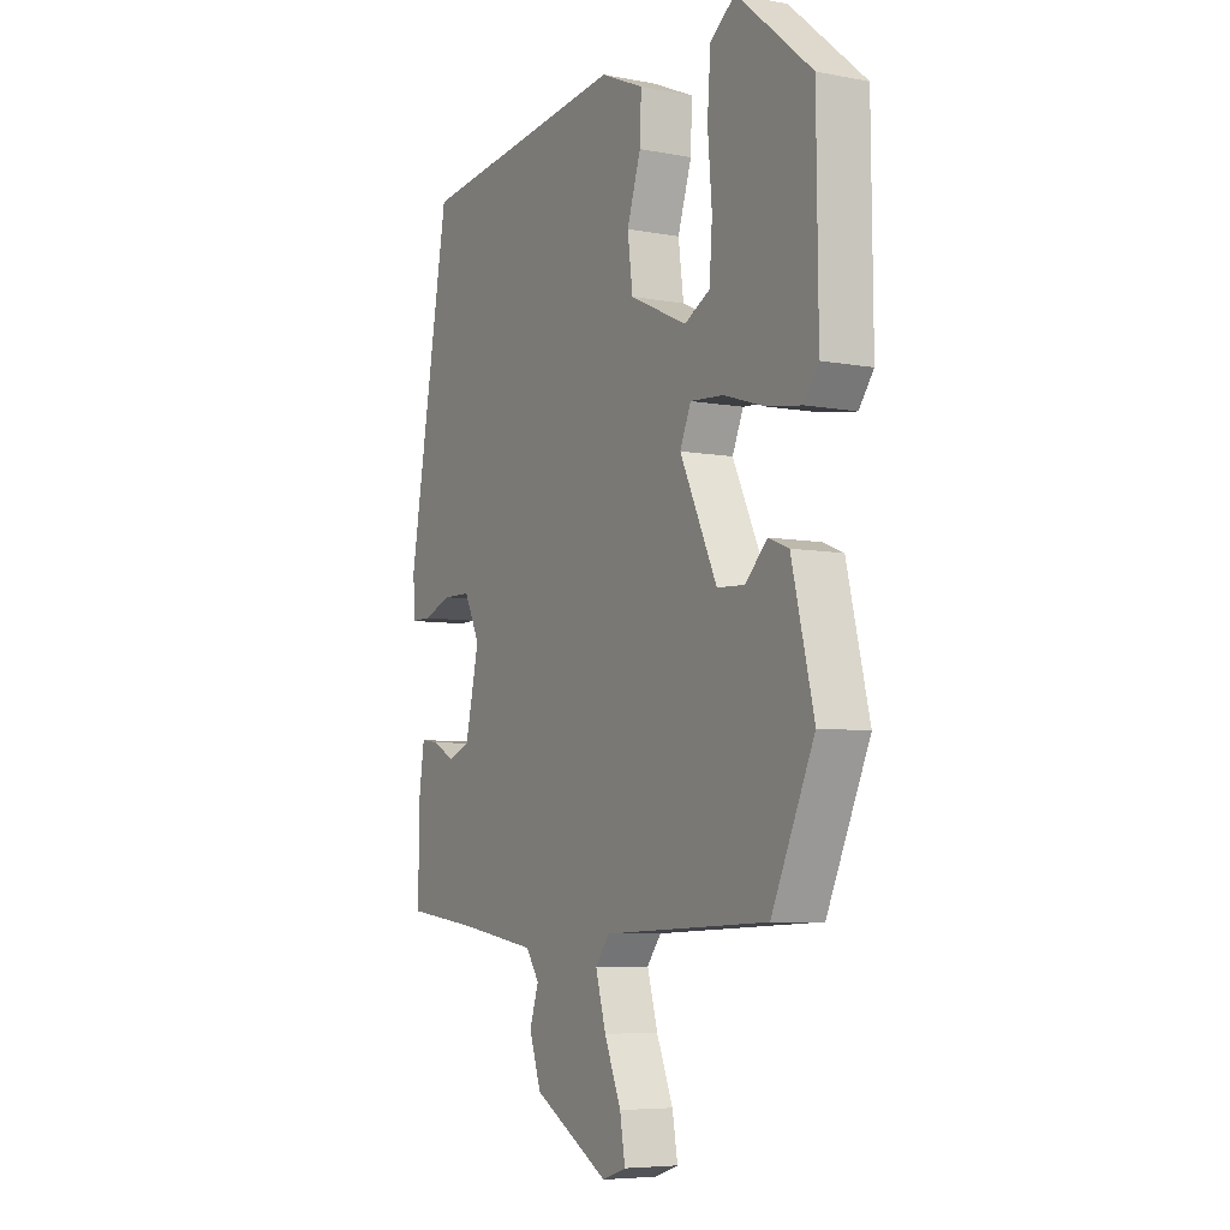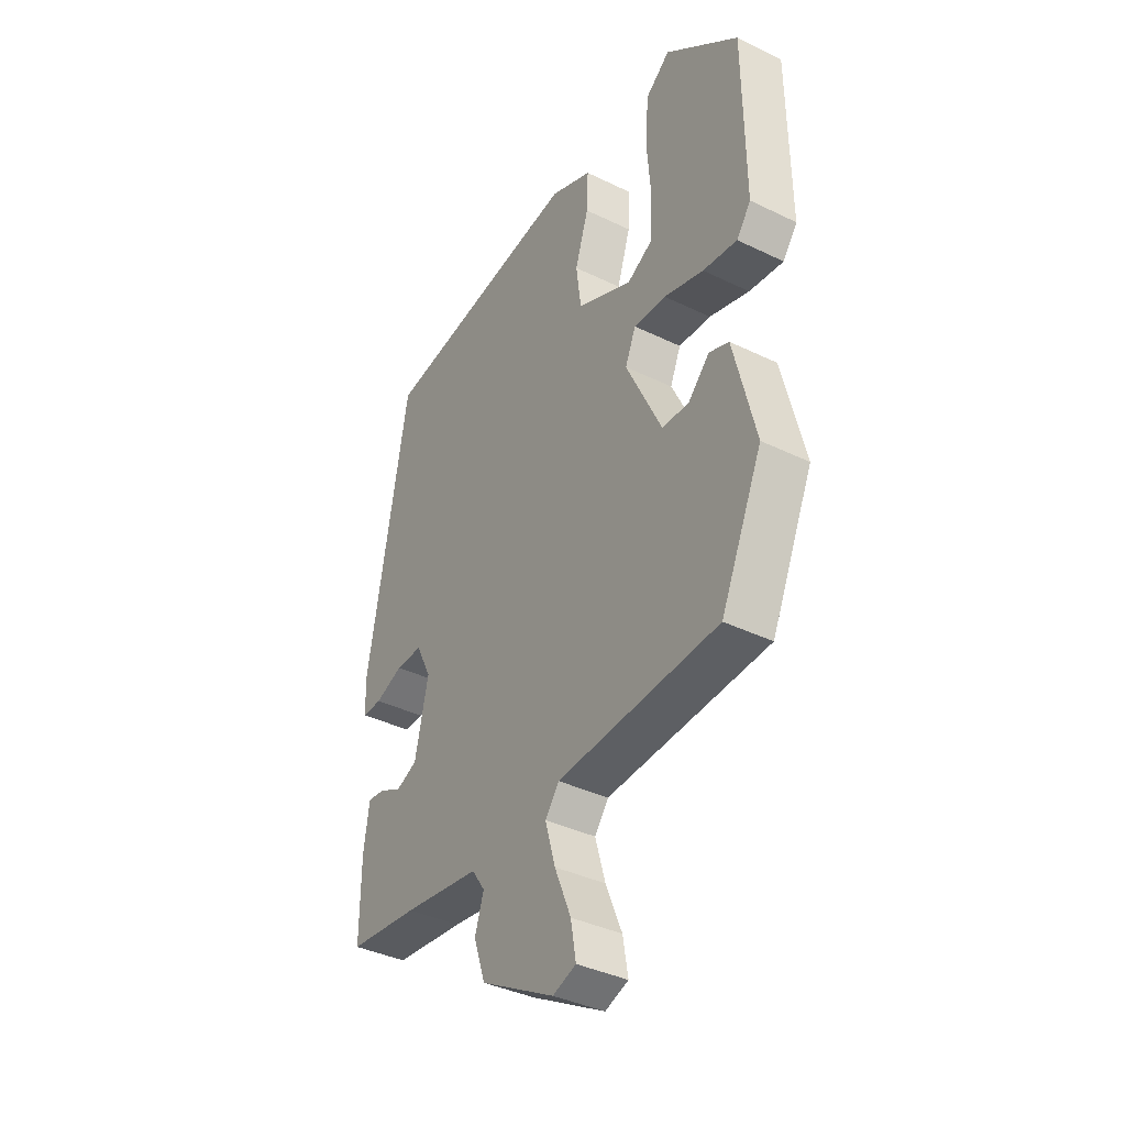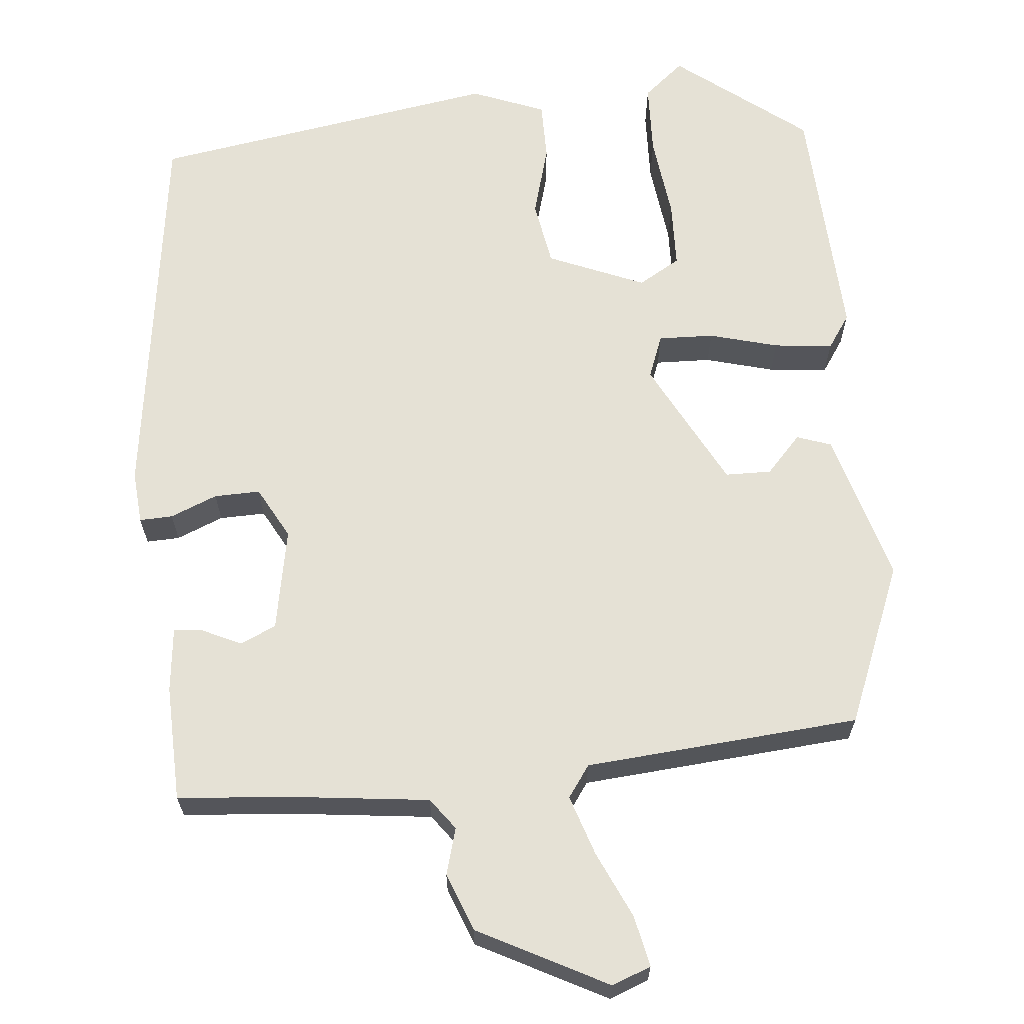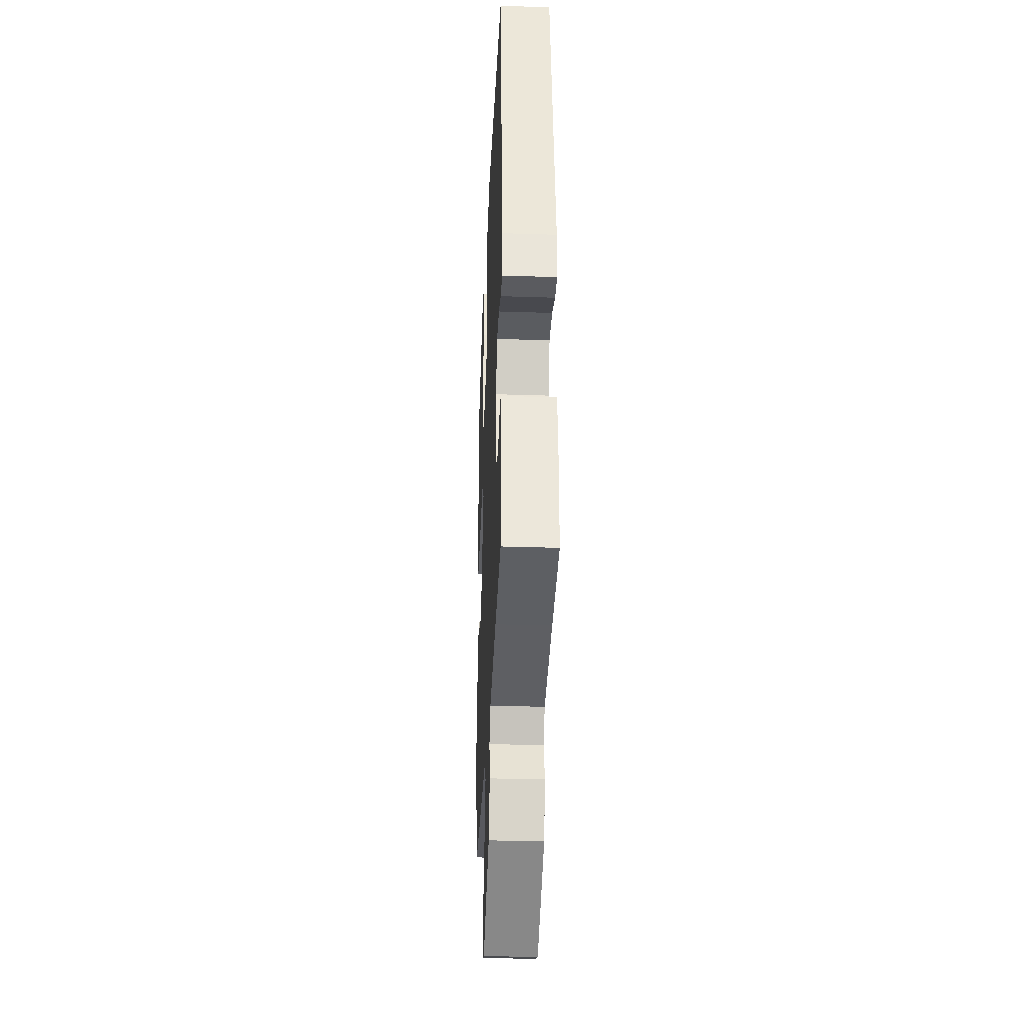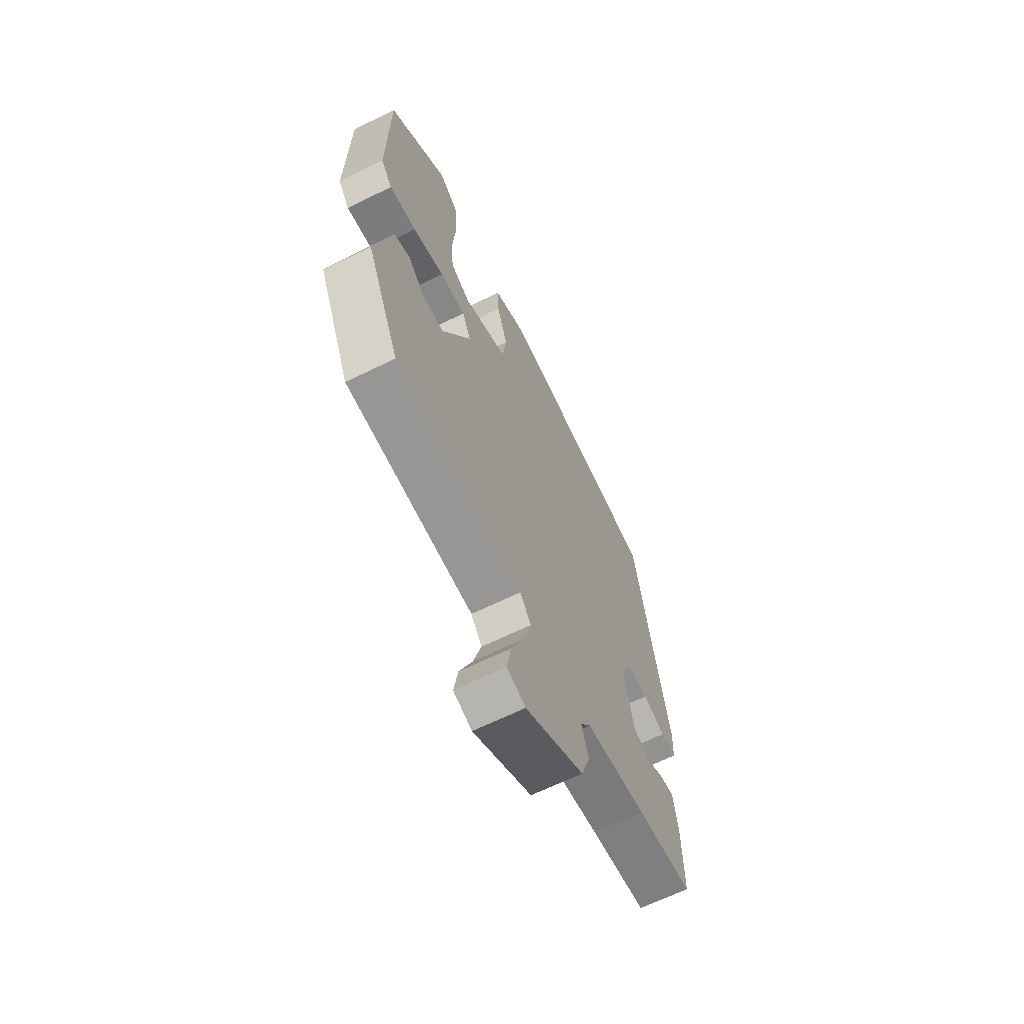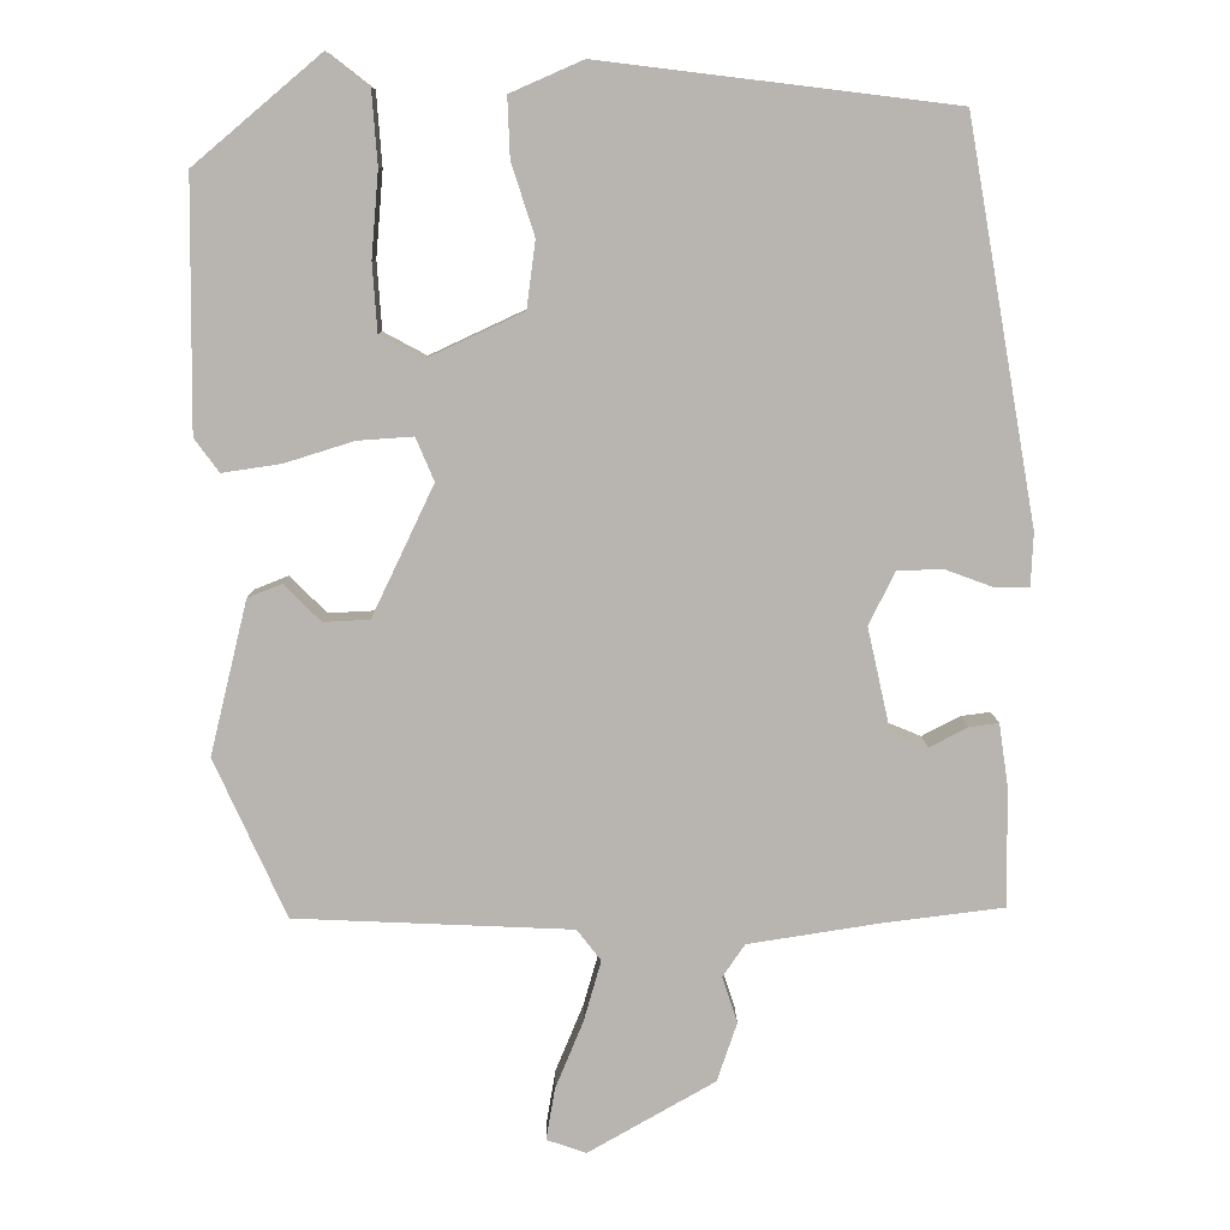
<metadata>
{"format":"obj","ext":"obj","renderer":"f3d","projection":"perspective","resolution":1024,"background":"white","views":[{"elev":-6.3,"azim":-119.4,"up":"+Z"},{"elev":-38.5,"azim":-121.5,"up":"+Z"},{"elev":65.1,"azim":172.4,"up":"+Y"},{"elev":-32.8,"azim":87.4,"up":"+Z"},{"elev":-65.9,"azim":-63.8,"up":"+Z"},{"elev":8.8,"azim":-0.6,"up":"+Z"}]}
</metadata>
<code>
v 0.502 0.07 -0.479
v 0.351 0.07 -0.498
v 0.186 0.07 -0.524
v 0.158 0.07 -0.565
v 0.177 0.07 -0.623
v 0.152 0.07 -0.697
v -0.007 0.07 -0.788
v -0.057 0.07 -0.771
v -0.046 0.07 -0.706
v -0.011 0.07 -0.621
v 0.011 0.07 -0.544
v -0.019 0.07 -0.505
v -0.367 0.07 -0.49
v -0.457 0.07 -0.291
v -0.41 0.07 -0.098
v -0.367 0.07 -0.081
v -0.321 0.07 -0.127
v -0.263 0.07 -0.124
v -0.185 0.07 0.04
v -0.208 0.07 0.094
v -0.278 0.07 0.089
v -0.364 0.07 0.062
v -0.438 0.07 0.051
v -0.469 0.07 0.093
v -0.466 0.07 0.405
v -0.307 0.07 0.539
v -0.254 0.07 0.498
v -0.247 0.07 0.406
v -0.256 0.07 0.299
v -0.25 0.07 0.214
v -0.196 0.07 0.185
v -0.076 0.07 0.241
v -0.065 0.07 0.325
v -0.094 0.07 0.415
v -0.097 0.07 0.49
v -0.006 0.07 0.53
v 0.438 0.07 0.476
v 0.525 0.07 -0.02
v 0.522 0.07 -0.087
v 0.48 0.07 -0.087
v 0.42 0.07 -0.065
v 0.362 0.07 -0.066
v 0.329 0.07 -0.133
v 0.358 0.07 -0.262
v 0.404 0.07 -0.281
v 0.452 0.07 -0.256
v 0.489 0.07 -0.251
v 0.501 0.07 -0.332
v 0.502 0 -0.479
v 0.351 0 -0.498
v 0.186 0 -0.524
v 0.158 0 -0.565
v 0.177 0 -0.623
v 0.152 0 -0.697
v -0.007 0 -0.788
v -0.057 0 -0.771
v -0.046 0 -0.706
v -0.011 0 -0.621
v 0.011 0 -0.544
v -0.019 0 -0.505
v -0.367 0 -0.49
v -0.457 0 -0.291
v -0.41 0 -0.098
v -0.367 0 -0.081
v -0.321 0 -0.127
v -0.263 0 -0.124
v -0.185 0 0.04
v -0.208 0 0.094
v -0.278 0 0.089
v -0.364 0 0.062
v -0.438 0 0.051
v -0.469 0 0.093
v -0.466 0 0.405
v -0.307 0 0.539
v -0.254 0 0.498
v -0.247 0 0.406
v -0.256 0 0.299
v -0.25 0 0.214
v -0.196 0 0.185
v -0.076 0 0.241
v -0.065 0 0.325
v -0.094 0 0.415
v -0.097 0 0.49
v -0.006 0 0.53
v 0.438 0 0.476
v 0.525 0 -0.02
v 0.522 0 -0.087
v 0.48 0 -0.087
v 0.42 0 -0.065
v 0.362 0 -0.066
v 0.329 0 -0.133
v 0.358 0 -0.262
v 0.404 0 -0.281
v 0.452 0 -0.256
v 0.489 0 -0.251
v 0.501 0 -0.332
f 48 1 2
f 47 48 2
f 46 47 2
f 45 46 2
f 44 45 2 3
f 43 44 3 4
f 39 40 41
f 38 39 41
f 37 38 41
f 36 37 41
f 35 36 41
f 34 35 41
f 33 34 41
f 32 33 41 42
f 31 32 42 43
f 27 28 29
f 26 27 29
f 25 26 29
f 24 25 29
f 23 24 29
f 22 23 29
f 21 22 29
f 21 29 30
f 20 21 30 31
f 15 16 17
f 14 15 17
f 13 14 17
f 12 13 17
f 12 17 18
f 11 12 18 19
f 8 9 10
f 7 8 10
f 6 7 10
f 5 6 10
f 4 5 10
f 4 10 11
f 31 43 4
f 20 31 4
f 19 20 4
f 4 11 19
f 50 49 96
f 50 96 95
f 50 95 94
f 50 94 93
f 51 50 93 92
f 52 51 92 91
f 89 88 87
f 89 87 86
f 89 86 85
f 89 85 84
f 89 84 83
f 89 83 82
f 89 82 81
f 90 89 81 80
f 91 90 80 79
f 77 76 75
f 77 75 74
f 77 74 73
f 77 73 72
f 77 72 71
f 77 71 70
f 77 70 69
f 78 77 69
f 79 78 69 68
f 65 64 63
f 65 63 62
f 65 62 61
f 65 61 60
f 66 65 60
f 67 66 60 59
f 58 57 56
f 58 56 55
f 58 55 54
f 58 54 53
f 58 53 52
f 59 58 52
f 52 91 79
f 52 79 68
f 52 68 67
f 67 59 52
f 1 49 50 2
f 2 50 51 3
f 3 51 52 4
f 4 52 53 5
f 5 53 54 6
f 6 54 55 7
f 7 55 56 8
f 8 56 57 9
f 9 57 58 10
f 10 58 59 11
f 11 59 60 12
f 12 60 61 13
f 13 61 62 14
f 14 62 63 15
f 15 63 64 16
f 16 64 65 17
f 17 65 66 18
f 18 66 67 19
f 19 67 68 20
f 20 68 69 21
f 21 69 70 22
f 22 70 71 23
f 23 71 72 24
f 24 72 73 25
f 25 73 74 26
f 26 74 75 27
f 27 75 76 28
f 28 76 77 29
f 29 77 78 30
f 30 78 79 31
f 31 79 80 32
f 32 80 81 33
f 33 81 82 34
f 34 82 83 35
f 35 83 84 36
f 36 84 85 37
f 37 85 86 38
f 38 86 87 39
f 39 87 88 40
f 40 88 89 41
f 41 89 90 42
f 42 90 91 43
f 43 91 92 44
f 44 92 93 45
f 45 93 94 46
f 46 94 95 47
f 47 95 96 48
f 48 96 49 1

</code>
